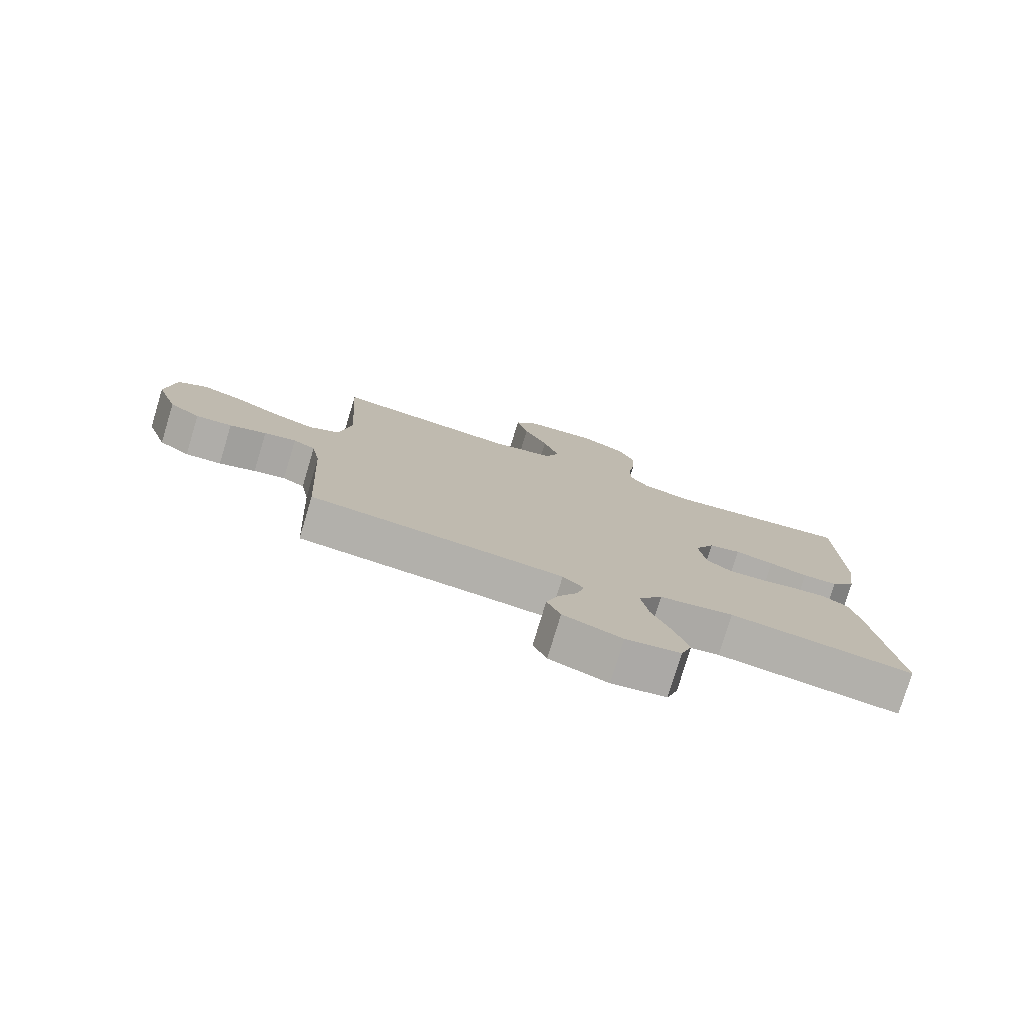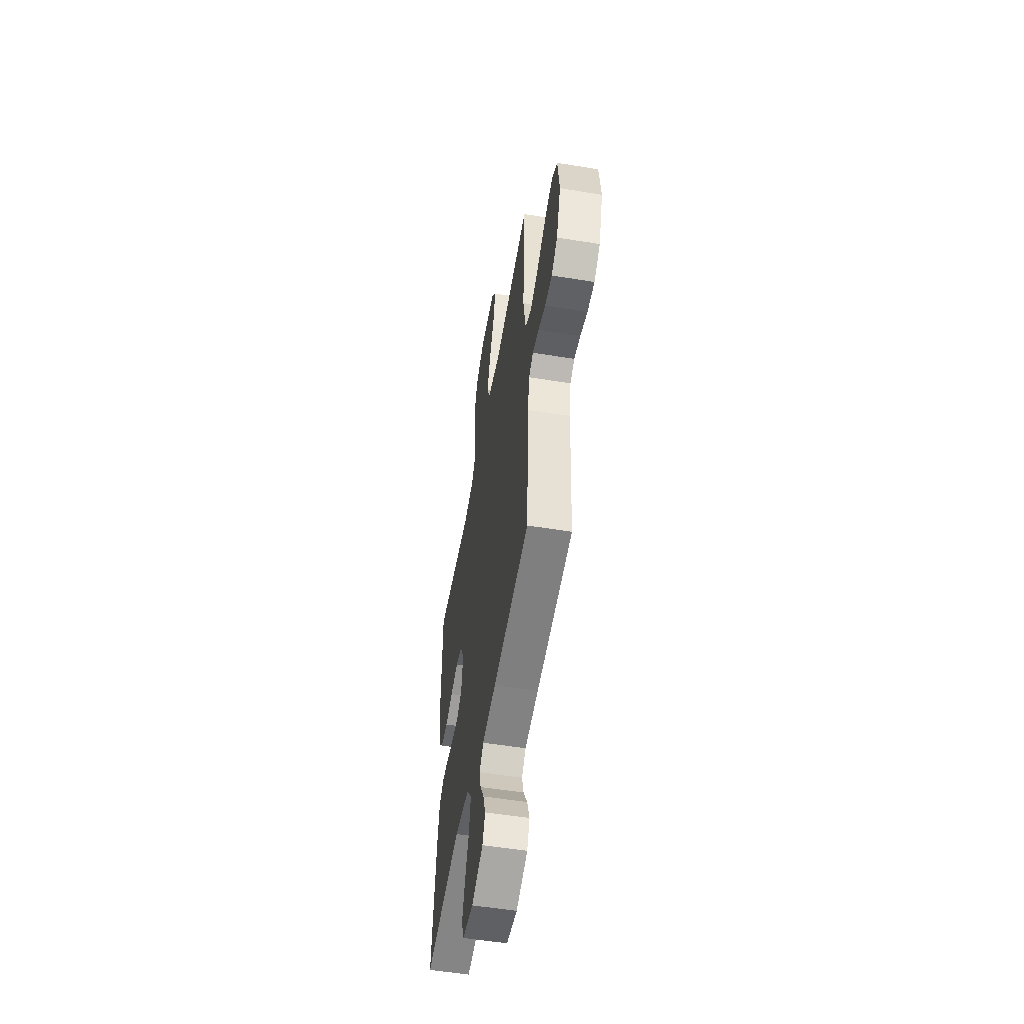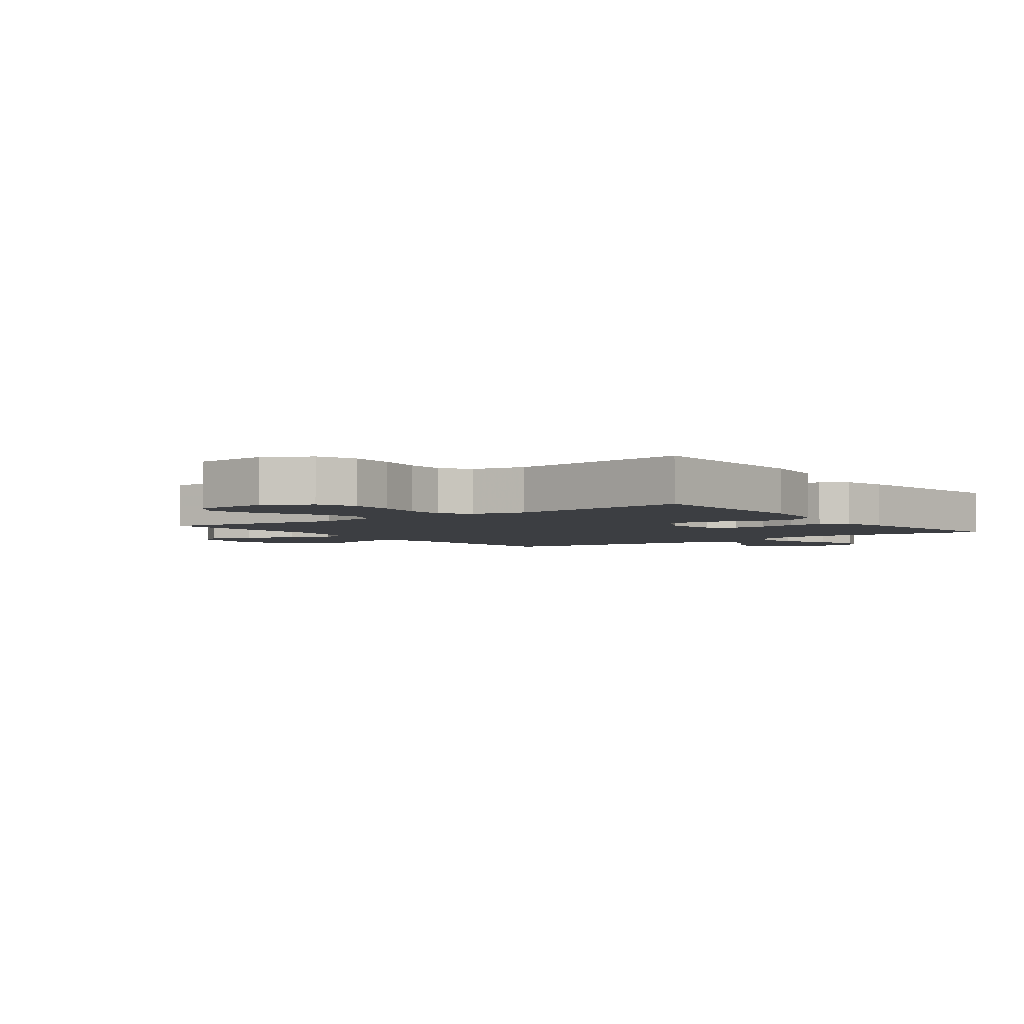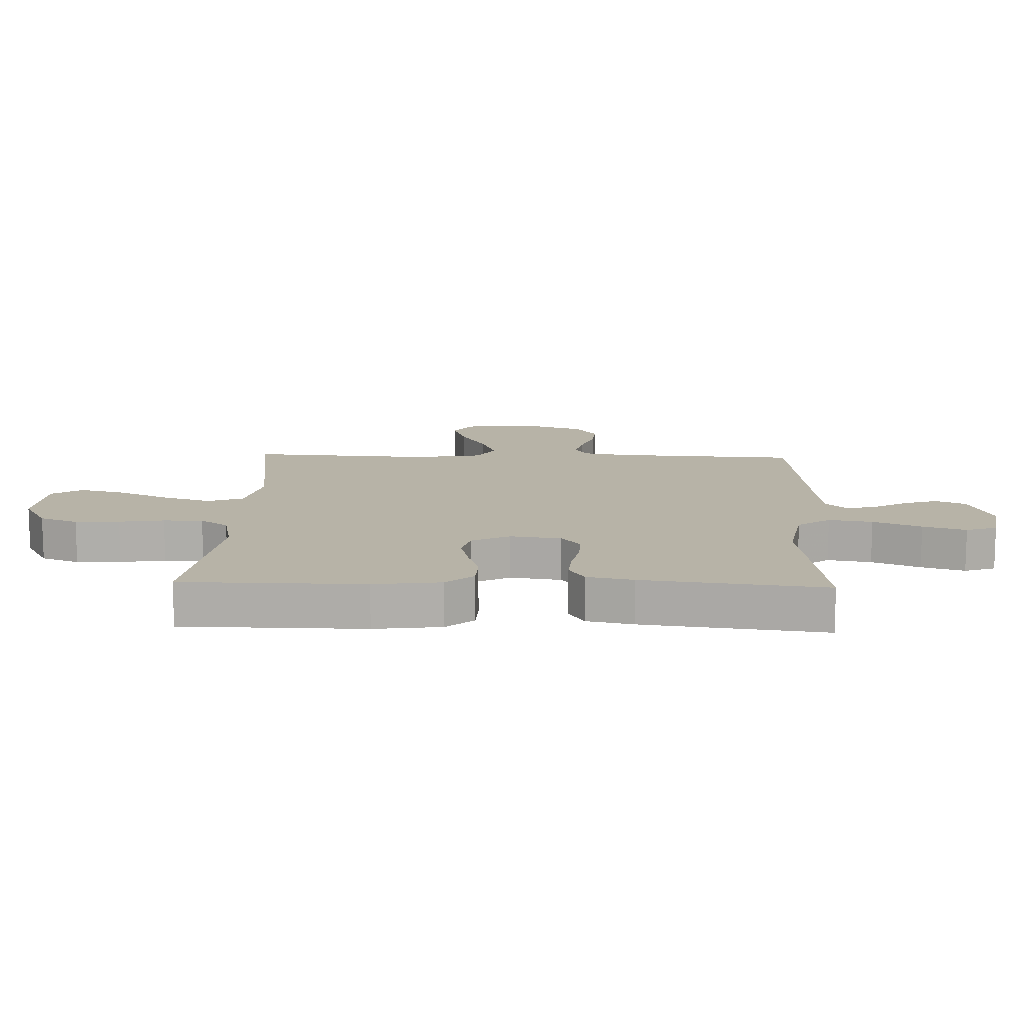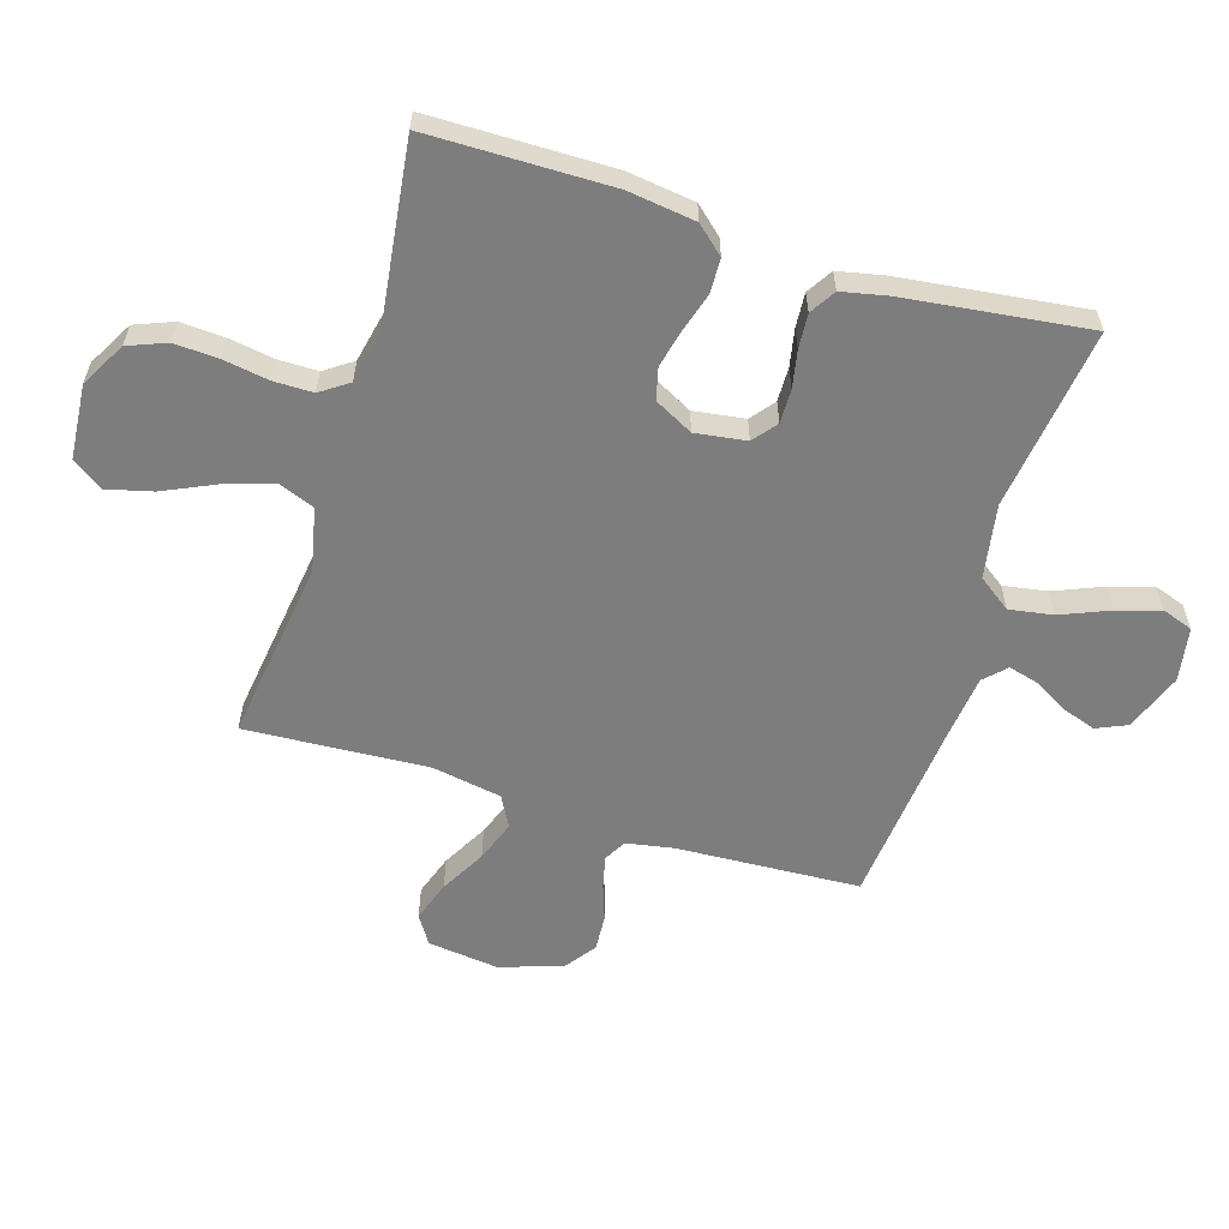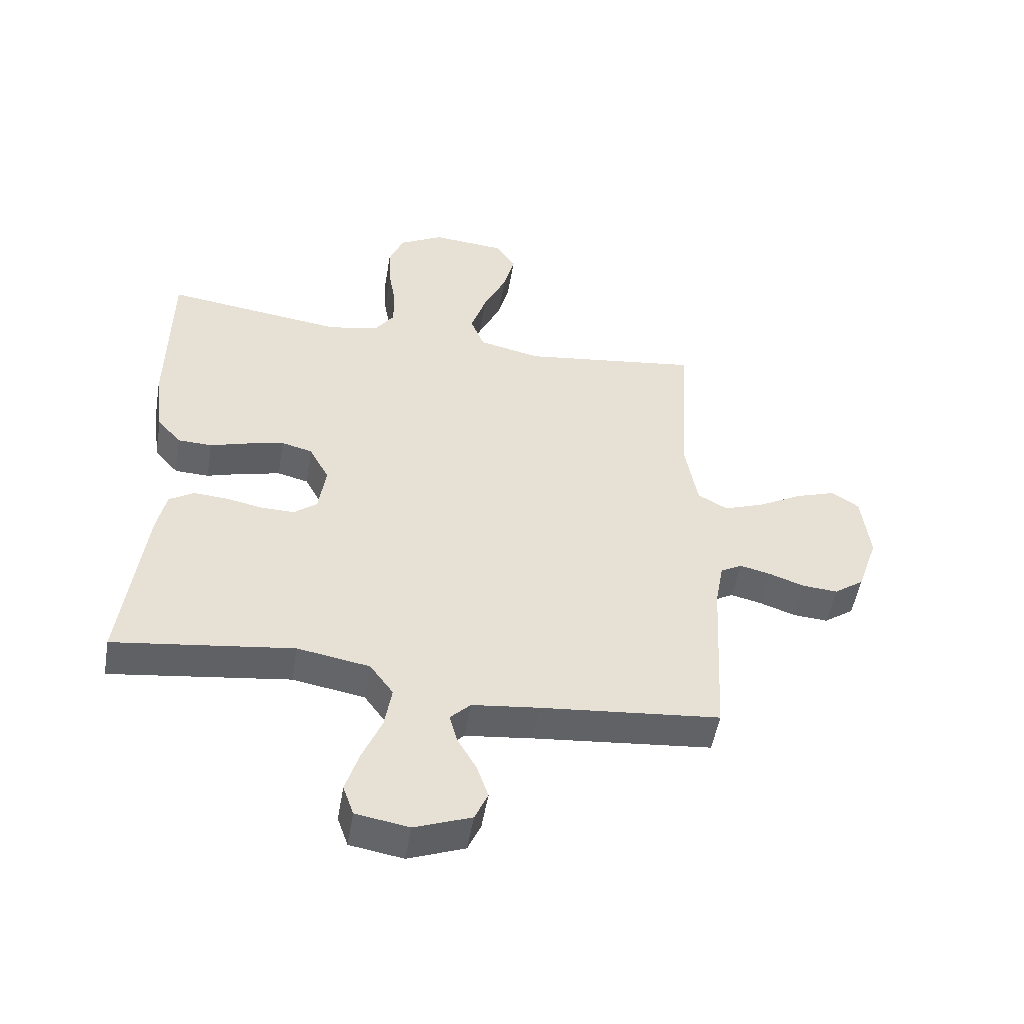
<metadata>
{"format":"obj","ext":"obj","renderer":"f3d","projection":"perspective","resolution":1024,"background":"white","views":[{"elev":-78.1,"azim":-16.8,"up":"+Z"},{"elev":-54.2,"azim":-99.8,"up":"+Z"},{"elev":-3.4,"azim":36.7,"up":"+Y"},{"elev":12.6,"azim":92.0,"up":"+Y"},{"elev":-59.2,"azim":72.8,"up":"+Y"},{"elev":-51.1,"azim":170.4,"up":"+Z"}]}
</metadata>
<code>
v 0.5 0.07 -0.5
v 0.2 0.07 -0.46
v 0.079 0.07 -0.481
v 0.04 0.07 -0.535
v 0.052 0.07 -0.607
v 0.085 0.07 -0.686
v 0.107 0.07 -0.757
v 0.089 0.07 -0.808
v 0 0.07 -0.823
v -0.095 0.07 -0.787
v -0.117 0.07 -0.737
v -0.098 0.07 -0.681
v -0.066 0.07 -0.625
v -0.053 0.07 -0.576
v -0.087 0.07 -0.542
v -0.2 0.07 -0.529
v -0.5 0.07 -0.5
v -0.516 0.07 -0.2
v -0.53 0.07 -0.122
v -0.566 0.07 -0.102
v -0.618 0.07 -0.114
v -0.678 0.07 -0.135
v -0.737 0.07 -0.139
v -0.787 0.07 -0.103
v -0.822 0.07 0
v -0.808 0.07 0.117
v -0.761 0.07 0.147
v -0.694 0.07 0.124
v -0.62 0.07 0.083
v -0.552 0.07 0.058
v -0.502 0.07 0.086
v -0.482 0.07 0.2
v -0.5 0.07 0.5
v -0.2 0.07 0.459
v -0.096 0.07 0.482
v -0.073 0.07 0.541
v -0.099 0.07 0.621
v -0.138 0.07 0.706
v -0.157 0.07 0.781
v -0.123 0.07 0.831
v 0 0.07 0.841
v 0.074 0.07 0.8
v 0.099 0.07 0.737
v 0.095 0.07 0.664
v 0.083 0.07 0.59
v 0.083 0.07 0.525
v 0.115 0.07 0.479
v 0.2 0.07 0.461
v 0.5 0.07 0.5
v 0.503 0.07 0.2
v 0.488 0.07 0.089
v 0.448 0.07 0.044
v 0.391 0.07 0.042
v 0.328 0.07 0.061
v 0.265 0.07 0.076
v 0.213 0.07 0.063
v 0.18 0.07 0
v 0.192 0.07 -0.084
v 0.231 0.07 -0.115
v 0.287 0.07 -0.114
v 0.348 0.07 -0.102
v 0.405 0.07 -0.098
v 0.447 0.07 -0.124
v 0.463 0.07 -0.2
v 0.5 0 -0.5
v 0.2 0 -0.46
v 0.079 0 -0.481
v 0.04 0 -0.535
v 0.052 0 -0.607
v 0.085 0 -0.686
v 0.107 0 -0.757
v 0.089 0 -0.808
v 0 0 -0.823
v -0.095 0 -0.787
v -0.117 0 -0.737
v -0.098 0 -0.681
v -0.066 0 -0.625
v -0.053 0 -0.576
v -0.087 0 -0.542
v -0.2 0 -0.529
v -0.5 0 -0.5
v -0.516 0 -0.2
v -0.53 0 -0.122
v -0.566 0 -0.102
v -0.618 0 -0.114
v -0.678 0 -0.135
v -0.737 0 -0.139
v -0.787 0 -0.103
v -0.822 0 0
v -0.808 0 0.117
v -0.761 0 0.147
v -0.694 0 0.124
v -0.62 0 0.083
v -0.552 0 0.058
v -0.502 0 0.086
v -0.482 0 0.2
v -0.5 0 0.5
v -0.2 0 0.459
v -0.096 0 0.482
v -0.073 0 0.541
v -0.099 0 0.621
v -0.138 0 0.706
v -0.157 0 0.781
v -0.123 0 0.831
v 0 0 0.841
v 0.074 0 0.8
v 0.099 0 0.737
v 0.095 0 0.664
v 0.083 0 0.59
v 0.083 0 0.525
v 0.115 0 0.479
v 0.2 0 0.461
v 0.5 0 0.5
v 0.503 0 0.2
v 0.488 0 0.089
v 0.448 0 0.044
v 0.391 0 0.042
v 0.328 0 0.061
v 0.265 0 0.076
v 0.213 0 0.063
v 0.18 0 0
v 0.192 0 -0.084
v 0.231 0 -0.115
v 0.287 0 -0.114
v 0.348 0 -0.102
v 0.405 0 -0.098
v 0.447 0 -0.124
v 0.463 0 -0.2
f 63 64 1 2
f 60 61 62 63
f 59 60 63 2
f 58 59 2 3
f 57 58 3 4
f 51 52 53 54
f 51 54 55
f 48 49 50 51
f 47 48 51 55
f 46 47 55 56
f 42 43 44 45
f 42 45 46
f 41 42 46
f 40 41 46
f 37 38 39 40
f 36 37 40 46
f 35 36 46 56
f 32 33 34
f 31 32 34 35
f 26 27 28 29
f 26 29 30
f 25 26 30
f 24 25 30
f 21 22 23 24
f 20 21 24 30
f 19 20 30 31
f 16 17 18
f 15 16 18 19
f 10 11 12 13
f 10 13 14
f 9 10 14
f 8 9 14
f 5 6 7 8
f 5 8 14
f 4 5 14 15
f 31 35 56 57
f 19 31 57
f 4 15 19 57
f 66 65 128 127
f 127 126 125 124
f 66 127 124 123
f 67 66 123 122
f 68 67 122 121
f 118 117 116 115
f 119 118 115
f 115 114 113 112
f 119 115 112 111
f 120 119 111 110
f 109 108 107 106
f 110 109 106
f 110 106 105
f 110 105 104
f 104 103 102 101
f 110 104 101 100
f 120 110 100 99
f 98 97 96
f 99 98 96 95
f 93 92 91 90
f 94 93 90
f 94 90 89
f 94 89 88
f 88 87 86 85
f 94 88 85 84
f 95 94 84 83
f 82 81 80
f 83 82 80 79
f 77 76 75 74
f 78 77 74
f 78 74 73
f 78 73 72
f 72 71 70 69
f 78 72 69
f 79 78 69 68
f 121 120 99 95
f 121 95 83
f 121 83 79 68
f 1 65 66 2
f 2 66 67 3
f 3 67 68 4
f 4 68 69 5
f 5 69 70 6
f 6 70 71 7
f 7 71 72 8
f 8 72 73 9
f 9 73 74 10
f 10 74 75 11
f 11 75 76 12
f 12 76 77 13
f 13 77 78 14
f 14 78 79 15
f 15 79 80 16
f 16 80 81 17
f 17 81 82 18
f 18 82 83 19
f 19 83 84 20
f 20 84 85 21
f 21 85 86 22
f 22 86 87 23
f 23 87 88 24
f 24 88 89 25
f 25 89 90 26
f 26 90 91 27
f 27 91 92 28
f 28 92 93 29
f 29 93 94 30
f 30 94 95 31
f 31 95 96 32
f 32 96 97 33
f 33 97 98 34
f 34 98 99 35
f 35 99 100 36
f 36 100 101 37
f 37 101 102 38
f 38 102 103 39
f 39 103 104 40
f 40 104 105 41
f 41 105 106 42
f 42 106 107 43
f 43 107 108 44
f 44 108 109 45
f 45 109 110 46
f 46 110 111 47
f 47 111 112 48
f 48 112 113 49
f 49 113 114 50
f 50 114 115 51
f 51 115 116 52
f 52 116 117 53
f 53 117 118 54
f 54 118 119 55
f 55 119 120 56
f 56 120 121 57
f 57 121 122 58
f 58 122 123 59
f 59 123 124 60
f 60 124 125 61
f 61 125 126 62
f 62 126 127 63
f 63 127 128 64
f 64 128 65 1

</code>
